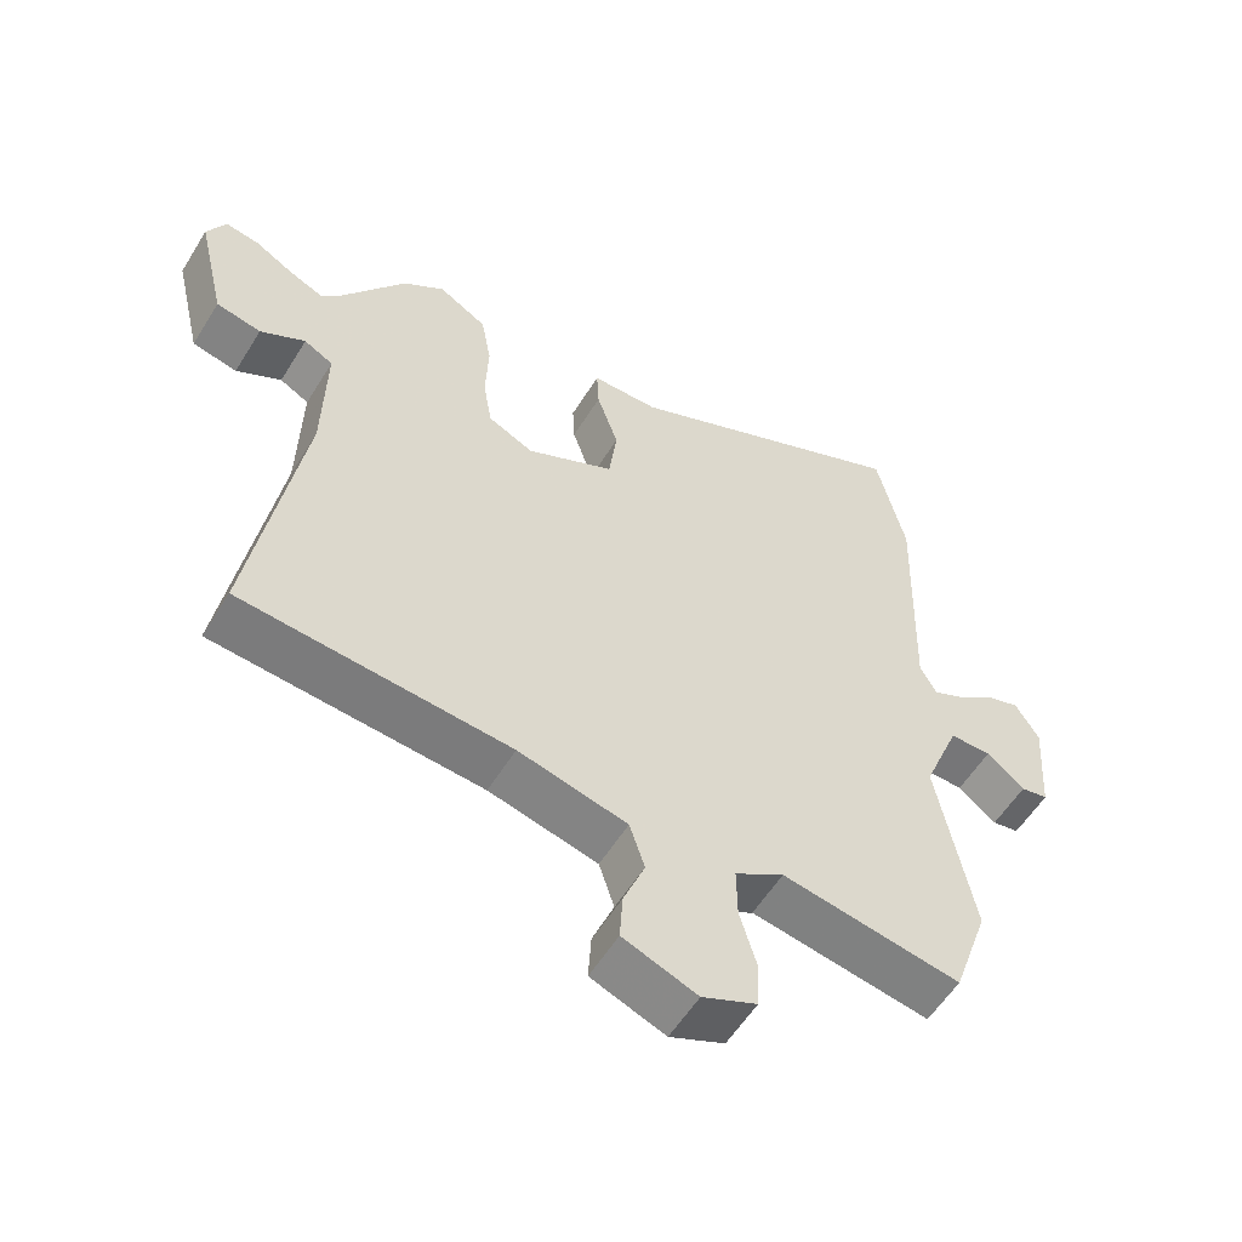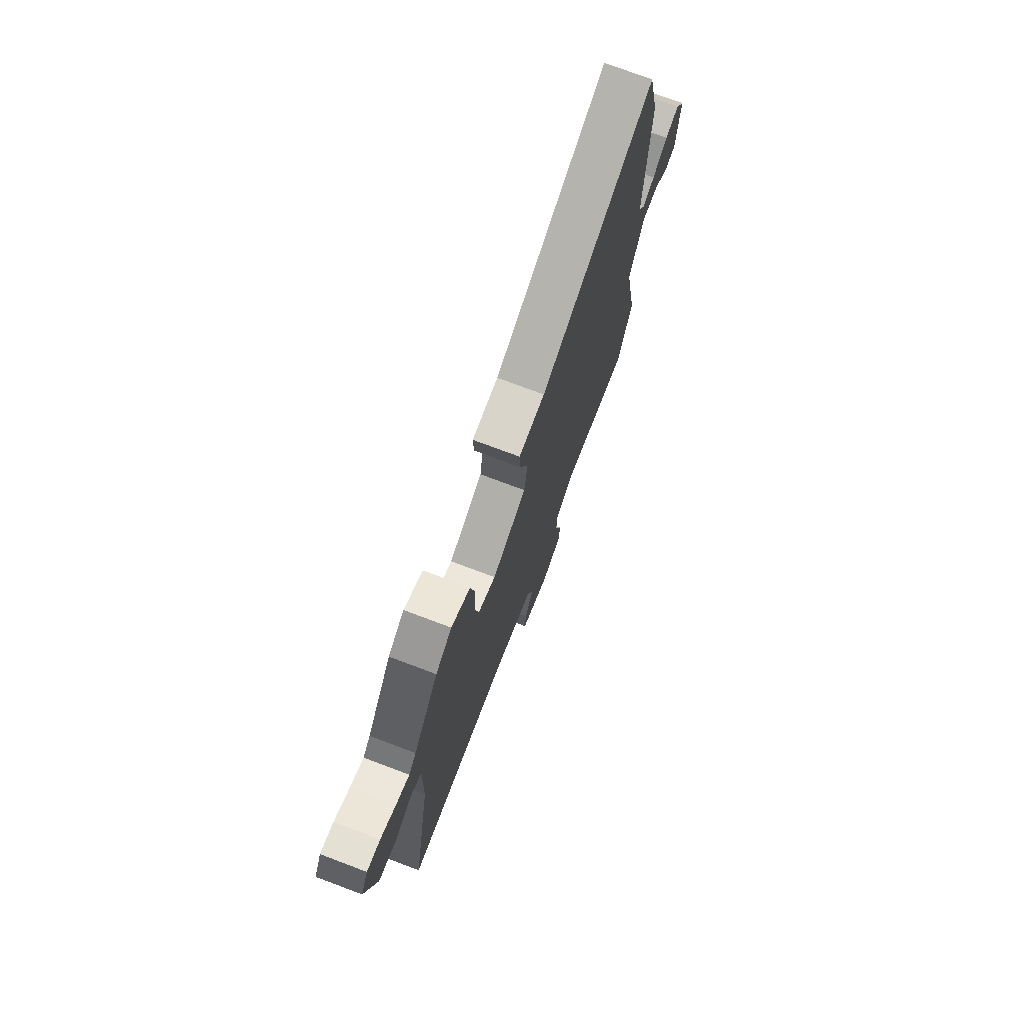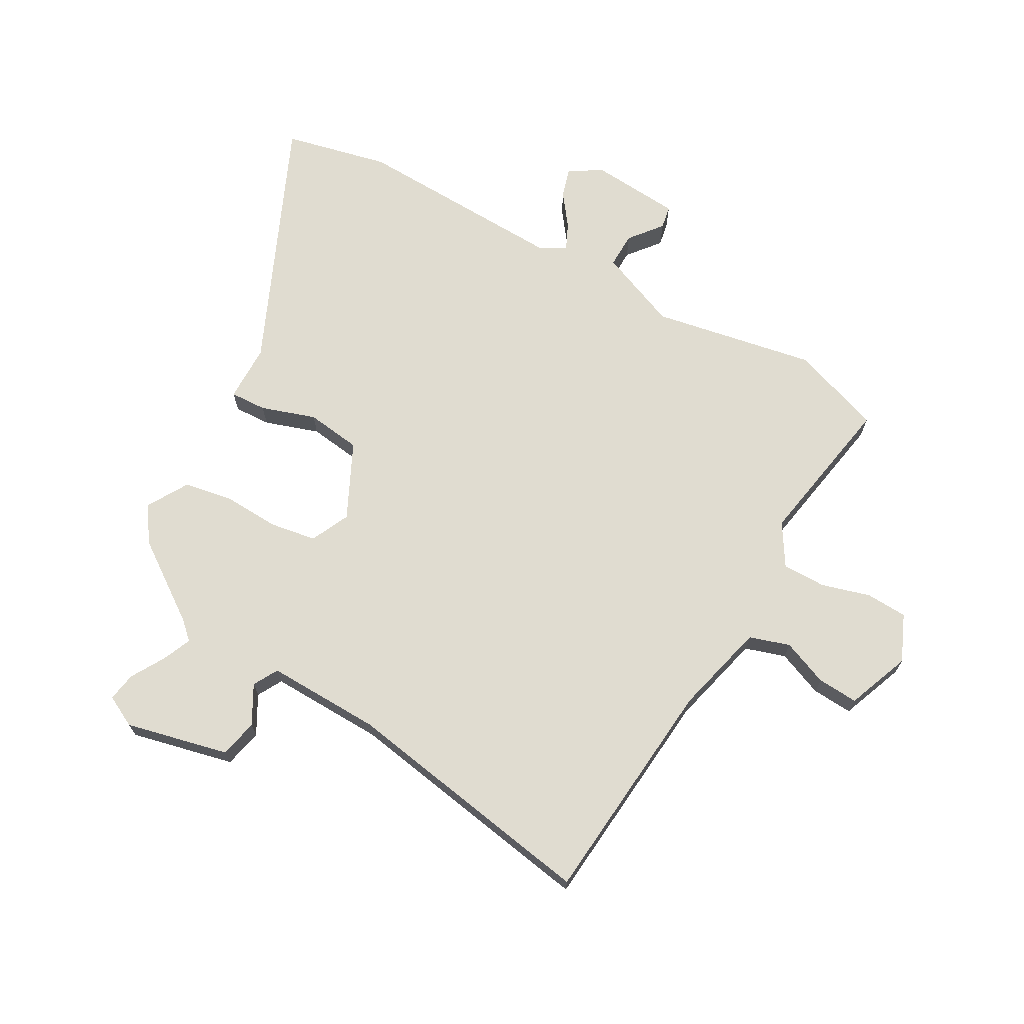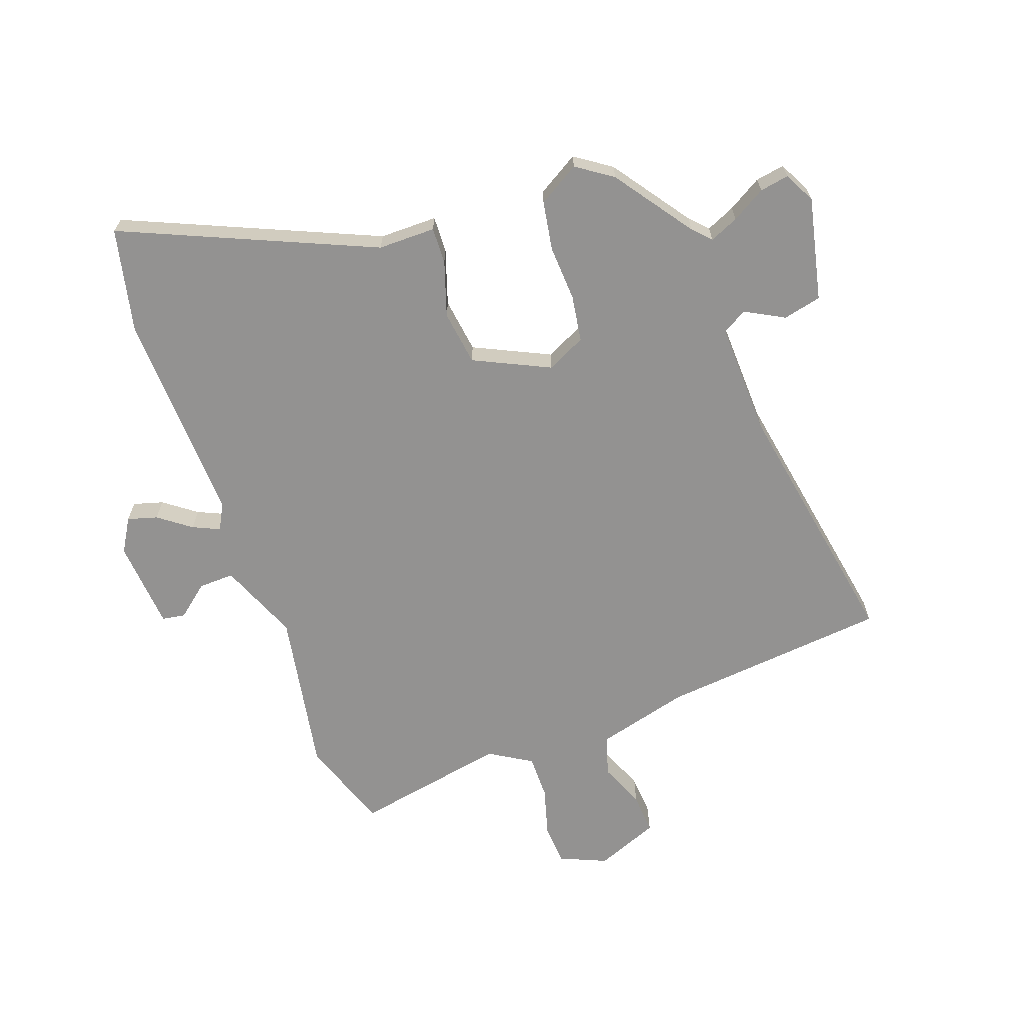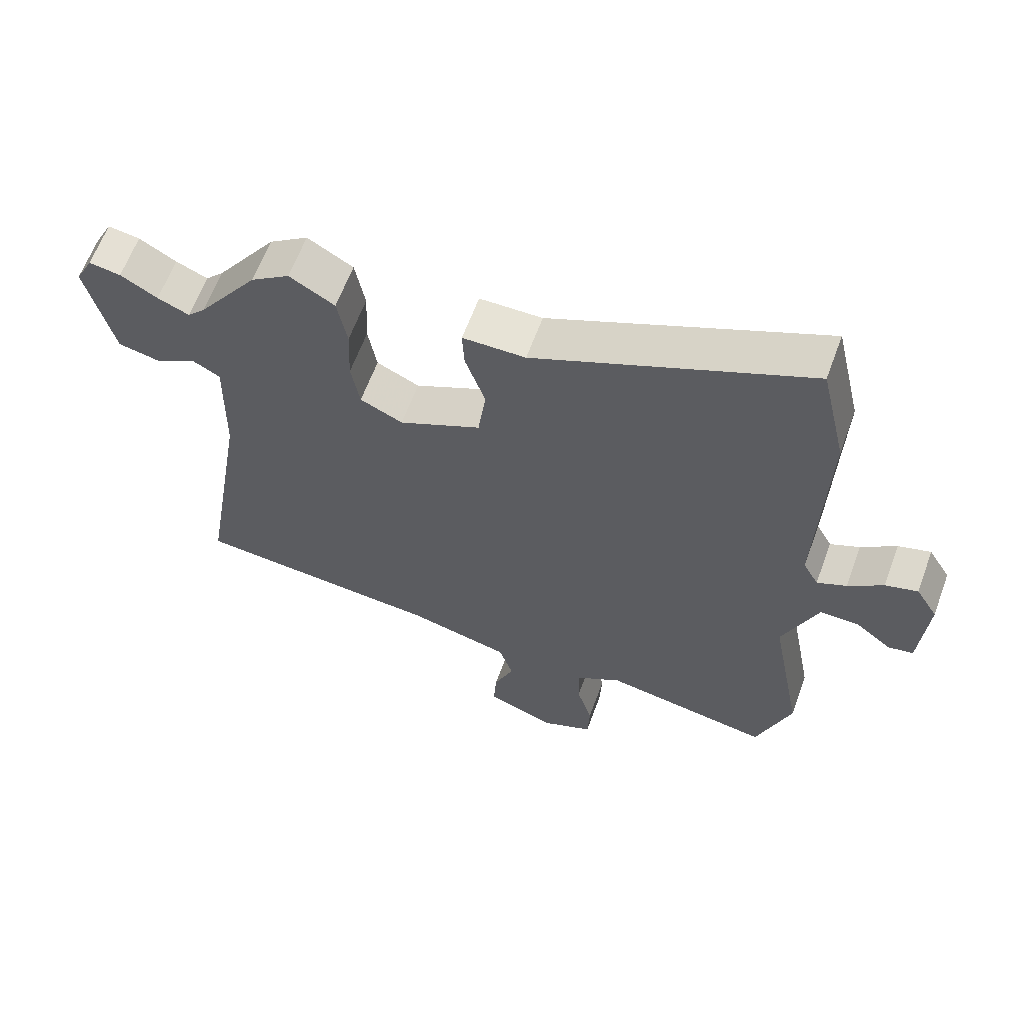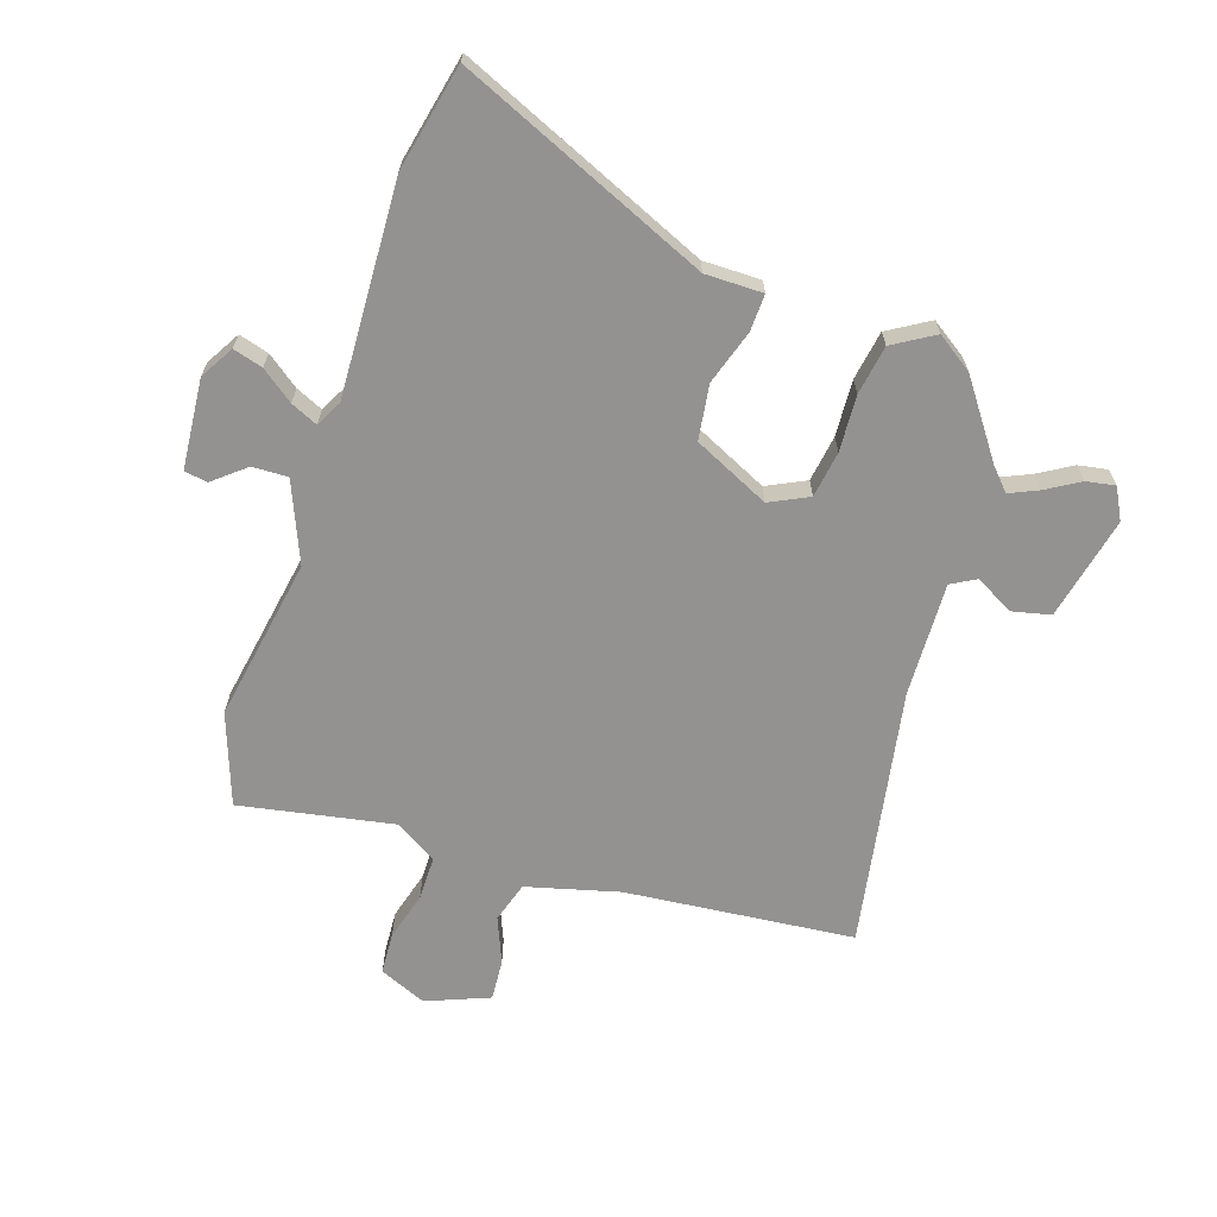
<metadata>
{"format":"obj","ext":"obj","renderer":"f3d","projection":"perspective","resolution":1024,"background":"white","views":[{"elev":-56.5,"azim":148.7,"up":"+Z"},{"elev":74.9,"azim":110.6,"up":"+Z"},{"elev":69.6,"azim":119.5,"up":"+Y"},{"elev":-66.5,"azim":20.4,"up":"+Y"},{"elev":62.7,"azim":-159.8,"up":"+Z"},{"elev":-66.5,"azim":-17.5,"up":"+Y"}]}
</metadata>
<code>
v -0.501 0.07 0.496
v -0.46 0.07 0.673
v -0.04 0.07 0.485
v 0.057 0.07 0.484
v 0.054 0.07 0.422
v 0.023 0.07 0.33
v 0.035 0.07 0.237
v 0.162 0.07 0.175
v 0.228 0.07 0.206
v 0.241 0.07 0.284
v 0.237 0.07 0.379
v 0.252 0.07 0.462
v 0.322 0.07 0.503
v 0.382 0.07 0.461
v 0.475 0.07 0.328
v 0.503 0.07 0.298
v 0.552 0.07 0.319
v 0.609 0.07 0.352
v 0.658 0.07 0.36
v 0.685 0.07 0.307
v 0.644 0.07 0.133
v 0.579 0.07 0.119
v 0.514 0.07 0.155
v 0.472 0.07 0.132
v 0.476 0.07 -0.061
v 0.548 0.07 -0.498
v 0.161 0.07 -0.531
v 0.004 0.07 -0.57
v -0.018 0.07 -0.638
v 0.013 0.07 -0.716
v 0.017 0.07 -0.785
v -0.09 0.07 -0.826
v -0.169 0.07 -0.791
v -0.172 0.07 -0.721
v -0.148 0.07 -0.639
v -0.147 0.07 -0.565
v -0.218 0.07 -0.521
v -0.477 0.07 -0.566
v -0.53 0.07 -0.412
v -0.478 0.07 -0.136
v -0.532 0.07 -0.001
v -0.592 0.07 -0.002
v -0.647 0.07 -0.046
v -0.686 0.07 -0.039
v -0.697 0.07 0.113
v -0.663 0.07 0.169
v -0.613 0.07 0.154
v -0.559 0.07 0.113
v -0.514 0.07 0.092
v -0.49 0.07 0.136
v -0.501 0 0.496
v -0.46 0 0.673
v -0.04 0 0.485
v 0.057 0 0.484
v 0.054 0 0.422
v 0.023 0 0.33
v 0.035 0 0.237
v 0.162 0 0.175
v 0.228 0 0.206
v 0.241 0 0.284
v 0.237 0 0.379
v 0.252 0 0.462
v 0.322 0 0.503
v 0.382 0 0.461
v 0.475 0 0.328
v 0.503 0 0.298
v 0.552 0 0.319
v 0.609 0 0.352
v 0.658 0 0.36
v 0.685 0 0.307
v 0.644 0 0.133
v 0.579 0 0.119
v 0.514 0 0.155
v 0.472 0 0.132
v 0.476 0 -0.061
v 0.548 0 -0.498
v 0.161 0 -0.531
v 0.004 0 -0.57
v -0.018 0 -0.638
v 0.013 0 -0.716
v 0.017 0 -0.785
v -0.09 0 -0.826
v -0.169 0 -0.791
v -0.172 0 -0.721
v -0.148 0 -0.639
v -0.147 0 -0.565
v -0.218 0 -0.521
v -0.477 0 -0.566
v -0.53 0 -0.412
v -0.478 0 -0.136
v -0.532 0 -0.001
v -0.592 0 -0.002
v -0.647 0 -0.046
v -0.686 0 -0.039
v -0.697 0 0.113
v -0.663 0 0.169
v -0.613 0 0.154
v -0.559 0 0.113
v -0.514 0 0.092
v -0.49 0 0.136
f 45 46 47 48
f 45 48 49
f 42 43 44 45
f 41 42 45 49
f 40 41 49 50
f 37 38 39 40
f 36 37 40 50
f 32 33 34 35
f 32 35 36
f 29 30 31 32
f 28 29 32 36
f 27 28 36 50
f 25 26 27 50
f 20 21 22 23
f 20 23 24
f 17 18 19 20
f 16 17 20 24
f 15 16 24
f 14 15 24
f 10 11 12 13
f 9 10 13 14
f 3 4 5 6
f 3 6 7
f 2 3 7
f 1 2 7
f 50 1 7 8
f 9 14 24 25
f 8 9 25
f 8 25 50
f 98 97 96 95
f 99 98 95
f 95 94 93 92
f 99 95 92 91
f 100 99 91 90
f 90 89 88 87
f 100 90 87 86
f 85 84 83 82
f 86 85 82
f 82 81 80 79
f 86 82 79 78
f 100 86 78 77
f 100 77 76 75
f 73 72 71 70
f 74 73 70
f 70 69 68 67
f 74 70 67 66
f 74 66 65
f 74 65 64
f 63 62 61 60
f 64 63 60 59
f 56 55 54 53
f 57 56 53
f 57 53 52
f 57 52 51
f 58 57 51 100
f 75 74 64 59
f 75 59 58
f 100 75 58
f 1 51 52 2
f 2 52 53 3
f 3 53 54 4
f 4 54 55 5
f 5 55 56 6
f 6 56 57 7
f 7 57 58 8
f 8 58 59 9
f 9 59 60 10
f 10 60 61 11
f 11 61 62 12
f 12 62 63 13
f 13 63 64 14
f 14 64 65 15
f 15 65 66 16
f 16 66 67 17
f 17 67 68 18
f 18 68 69 19
f 19 69 70 20
f 20 70 71 21
f 21 71 72 22
f 22 72 73 23
f 23 73 74 24
f 24 74 75 25
f 25 75 76 26
f 26 76 77 27
f 27 77 78 28
f 28 78 79 29
f 29 79 80 30
f 30 80 81 31
f 31 81 82 32
f 32 82 83 33
f 33 83 84 34
f 34 84 85 35
f 35 85 86 36
f 36 86 87 37
f 37 87 88 38
f 38 88 89 39
f 39 89 90 40
f 40 90 91 41
f 41 91 92 42
f 42 92 93 43
f 43 93 94 44
f 44 94 95 45
f 45 95 96 46
f 46 96 97 47
f 47 97 98 48
f 48 98 99 49
f 49 99 100 50
f 50 100 51 1

</code>
